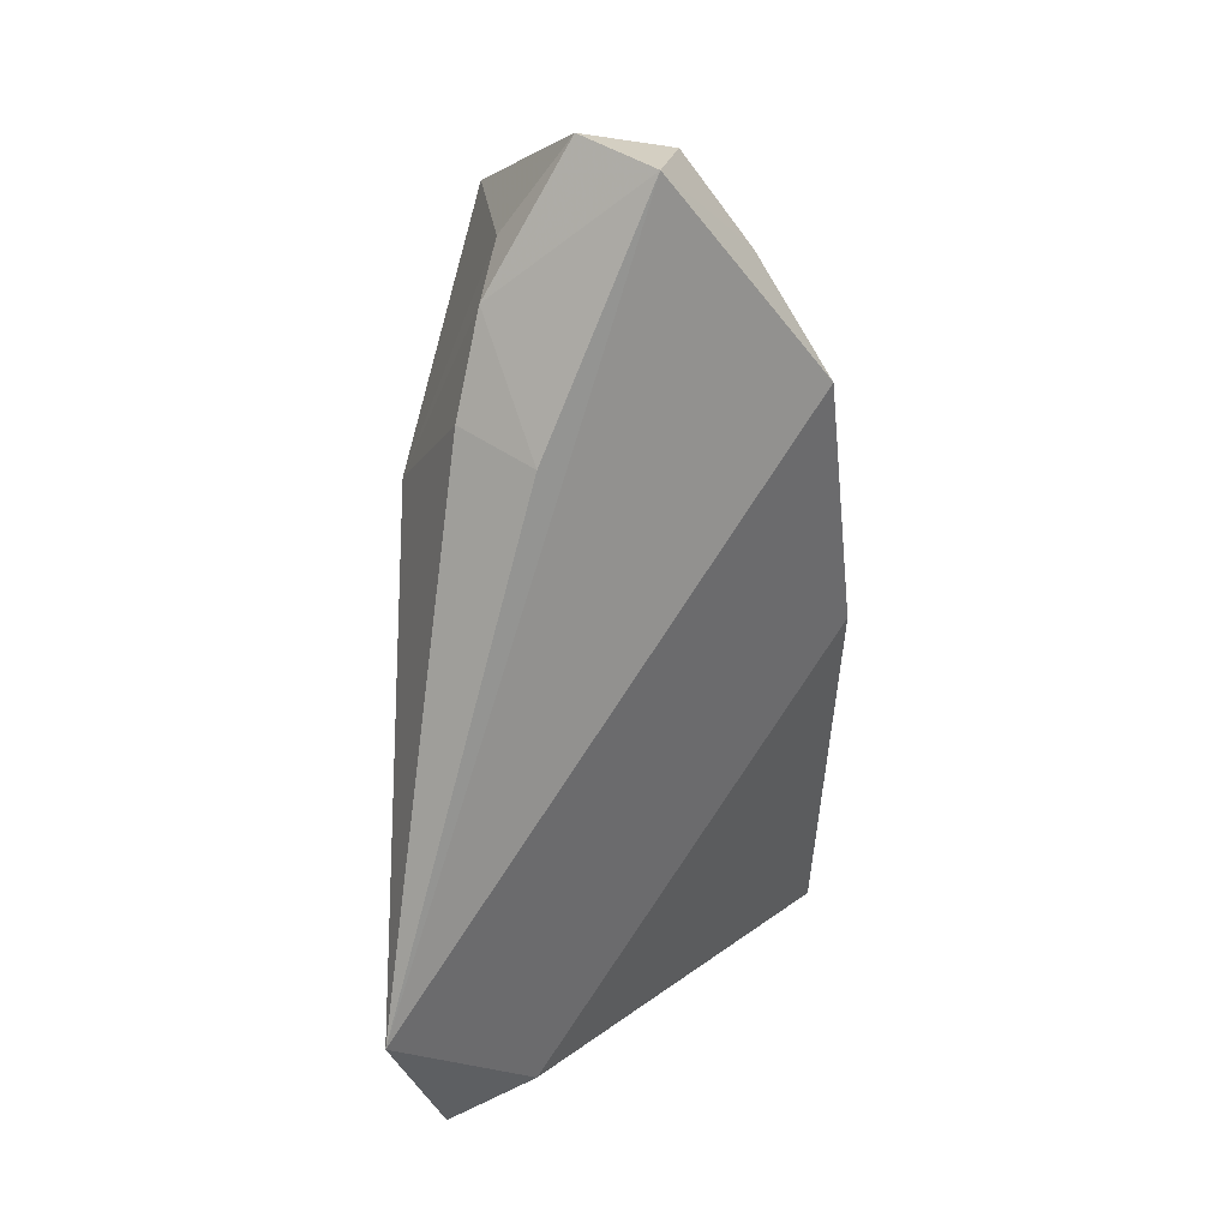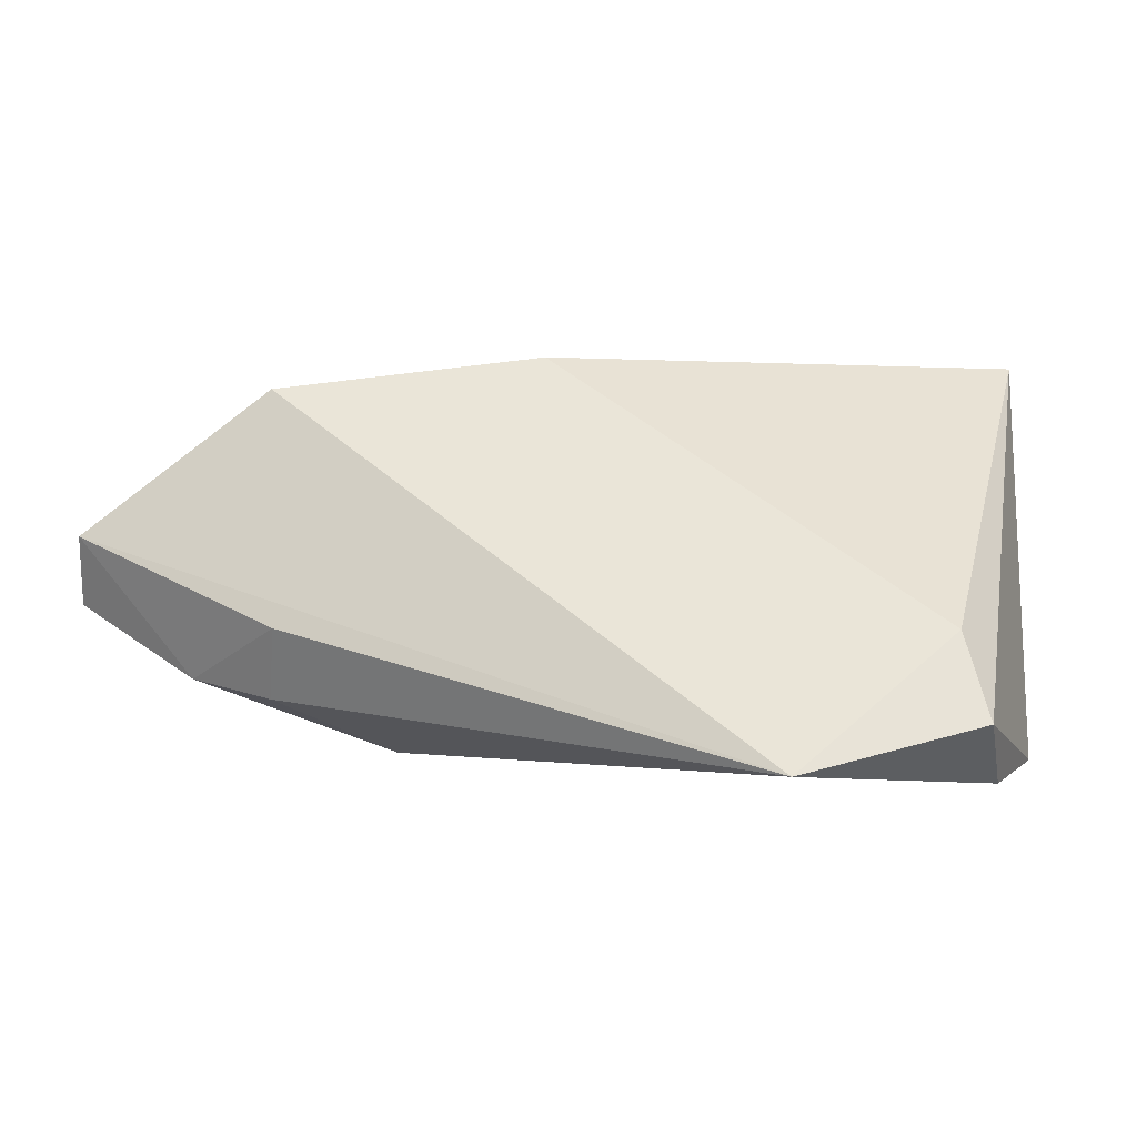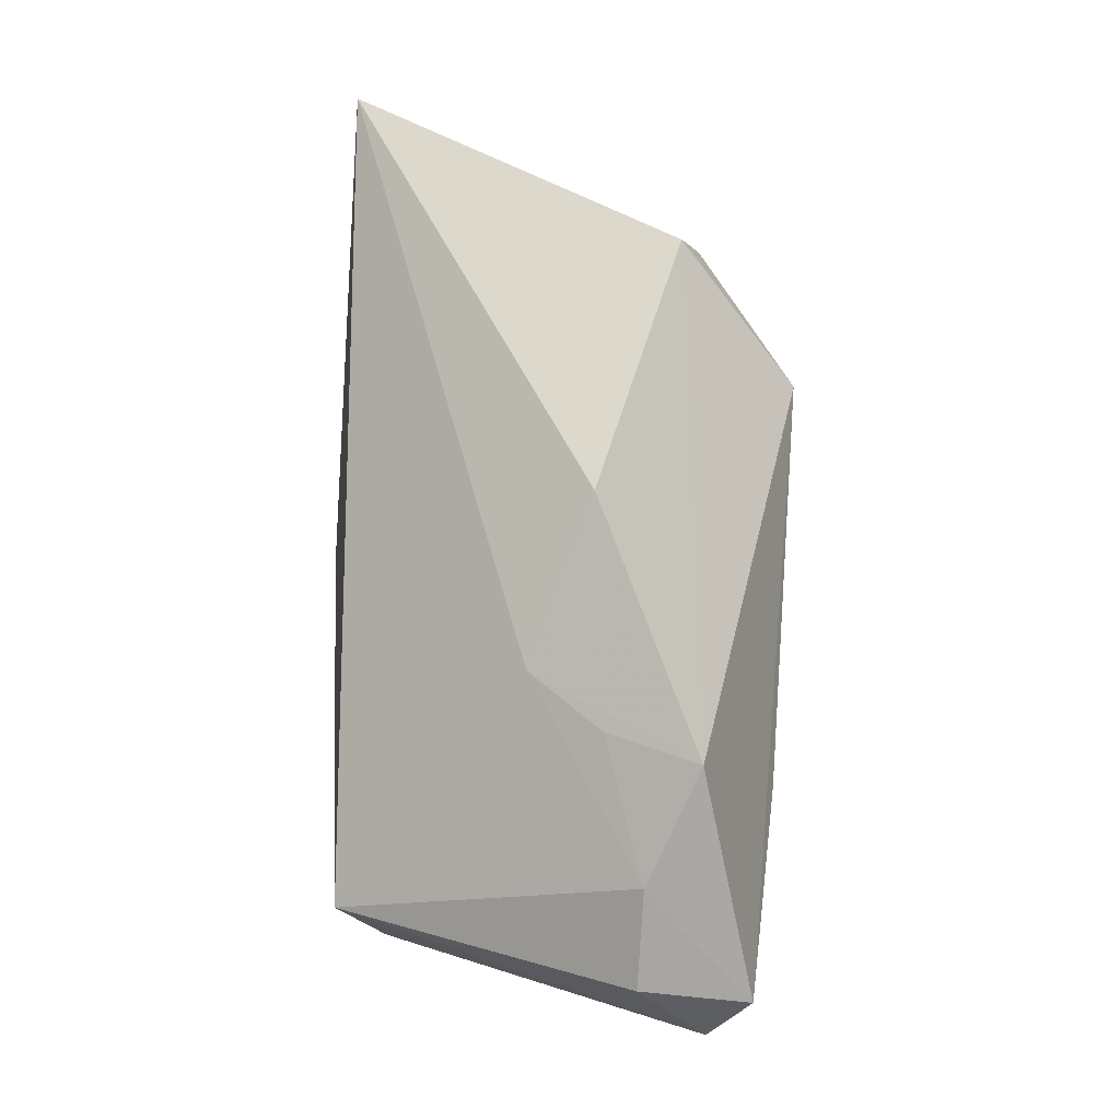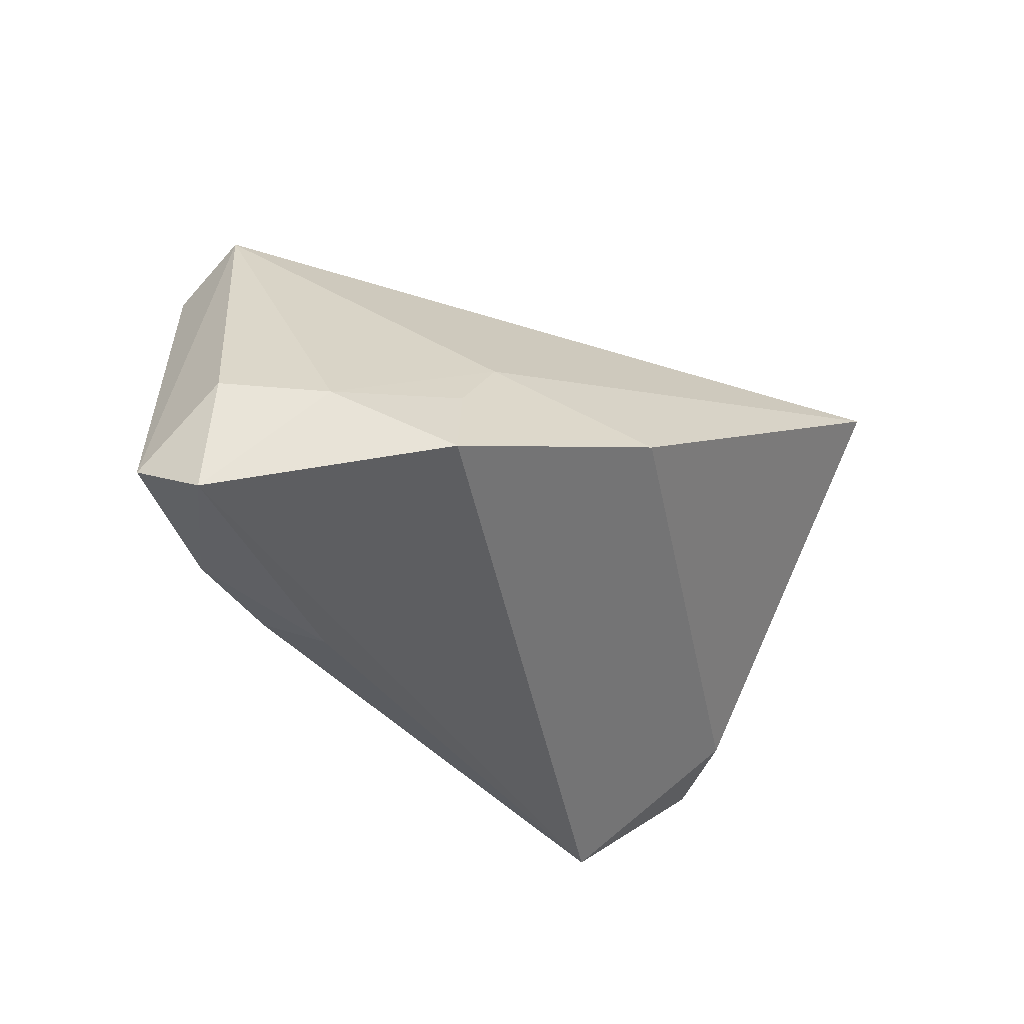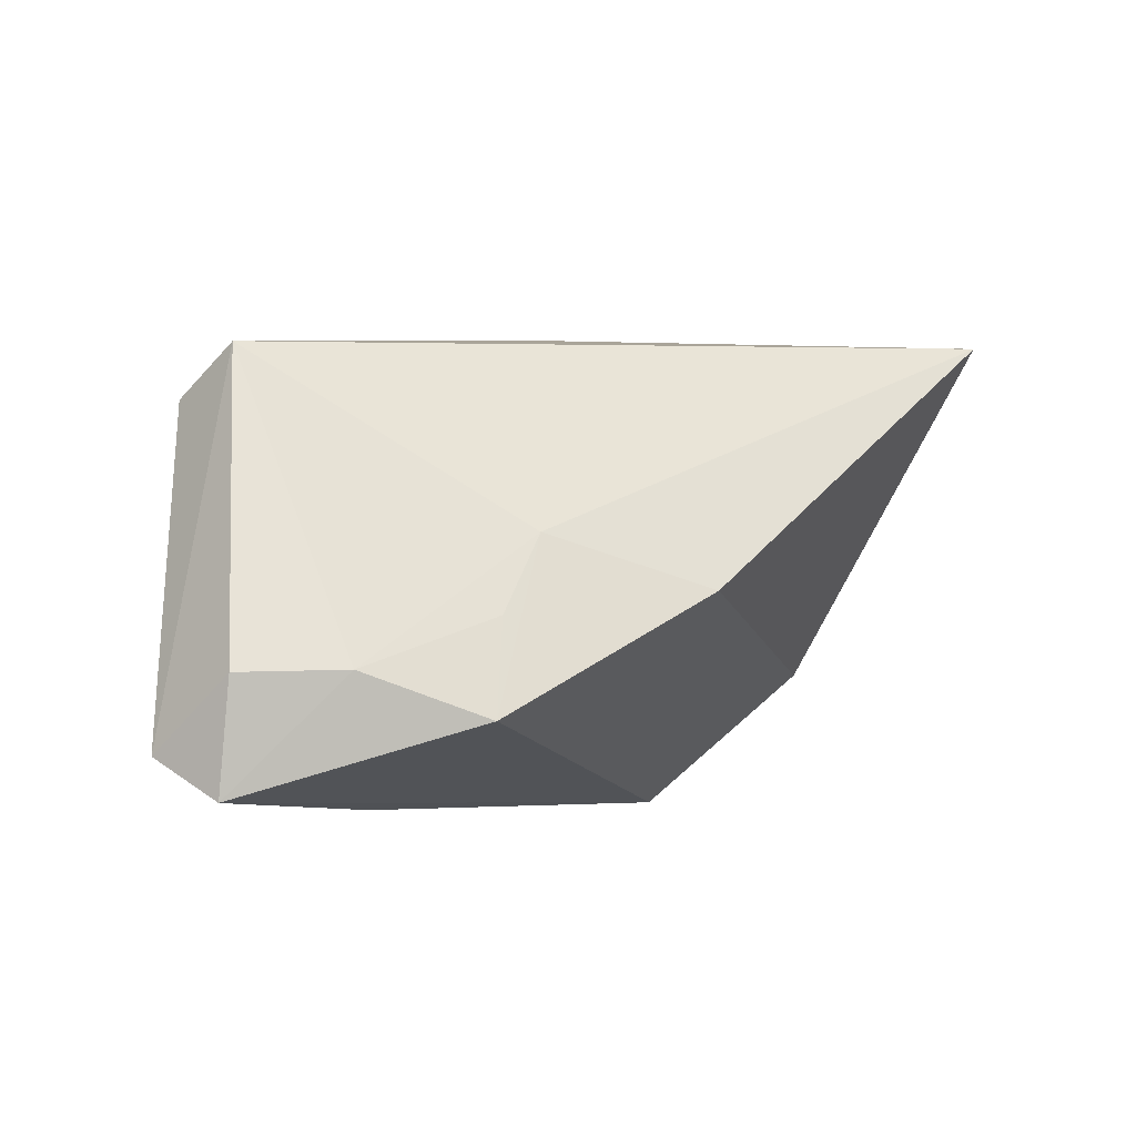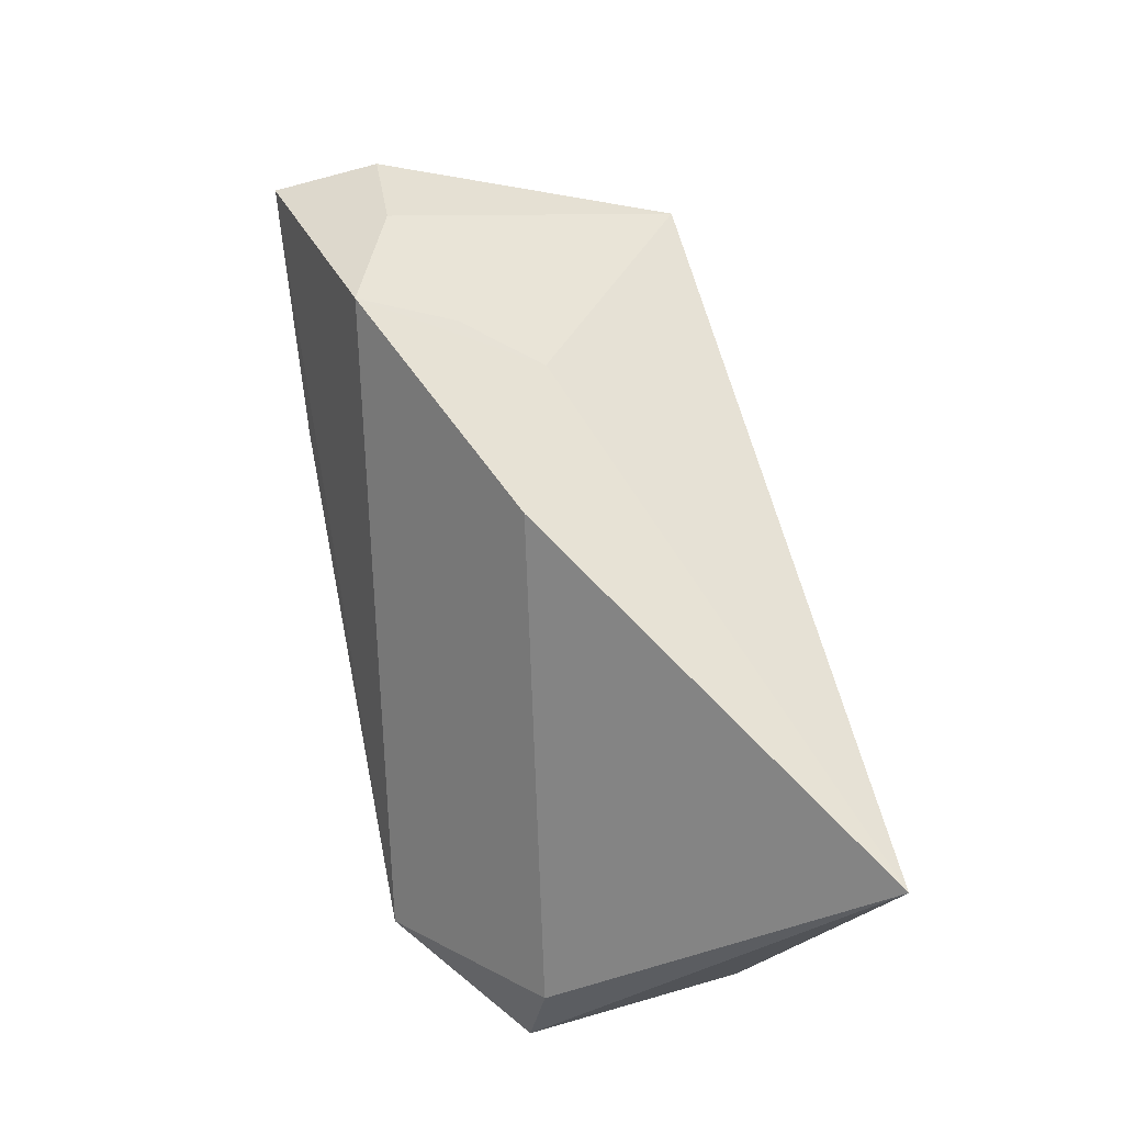
<metadata>
{"format":"obj","ext":"obj","renderer":"f3d","projection":"perspective","resolution":1024,"background":"white","views":[{"elev":-71.4,"azim":-90.6,"up":"+Y"},{"elev":-3.1,"azim":24.6,"up":"+Z"},{"elev":68.5,"azim":-84.5,"up":"+Z"},{"elev":-37.1,"azim":-45.8,"up":"+Y"},{"elev":-4.5,"azim":-44.0,"up":"+Y"},{"elev":78.8,"azim":79.5,"up":"+Z"}]}
</metadata>
<code>
v -0.02502 -9.33e-05 0.02134
v -0.0321 -0.009778 0.02283
v -0.03241 -0.02666 -0.01243
v -0.04874 -0.01597 0.01793
v 0.04932 -0.01412 -0.004551
v -0.03022 0.0219 -0.01736
v -0.05096 0.01575 -0.01197
v -0.003064 0.02826 -0.007196
v -0.05902 -0.01628 0.01
v -0.05061 -0.02049 -0.008419
v -0.03598 -0.02136 0.02621
v -0.005331 -0.006216 0.03037
v 0.05346 -0.01689 -0.01498
v 0.04521 0.02826 0.03037
v -0.05866 -0.02994 0.007855
v 0.01989 0.02219 -0.01981
v 0.02503 0.02826 -0.0159
v -0.02284 -0.01221 -0.01915
v 0.04548 0.009692 -0.02238
v 0.04256 0.02639 -0.01349
v -0.06153 -0.02512 -0.0004979
v 0.05089 -0.004341 -0.02192
v 0.006479 0.02718 -0.01693
v -0.04455 -0.02535 -0.009969
v -0.02908 -0.03161 -0.004
v 0.0509 0.01162 -0.01975
v 0.02196 0.02424 -0.01928
v 0.03568 -0.03231 -0.02036
v -0.05 0.02158 -0.002945
f 15 28 11
f 26 14 13
f 20 14 26
f 20 17 14
f 26 19 20
f 6 29 8
f 8 29 14
f 14 17 8
f 14 29 1
f 5 13 14
f 5 11 28
f 28 13 5
f 25 28 15
f 15 24 25
f 21 24 15
f 15 9 21
f 21 9 29
f 17 20 27
f 27 20 19
f 22 13 28
f 28 19 22
f 26 13 22
f 22 19 26
f 29 9 4
f 4 1 29
f 15 11 4
f 4 9 15
f 12 5 14
f 11 5 12
f 14 1 12
f 12 1 11
f 28 25 3
f 3 25 24
f 18 19 28
f 28 3 18
f 6 19 18
f 18 3 24
f 6 18 7
f 7 29 6
f 7 21 29
f 23 27 6
f 17 27 23
f 6 8 23
f 23 8 17
f 16 19 6
f 6 27 16
f 16 27 19
f 11 1 2
f 2 4 11
f 1 4 2
f 24 21 10
f 21 7 10
f 10 18 24
f 10 7 18

</code>
